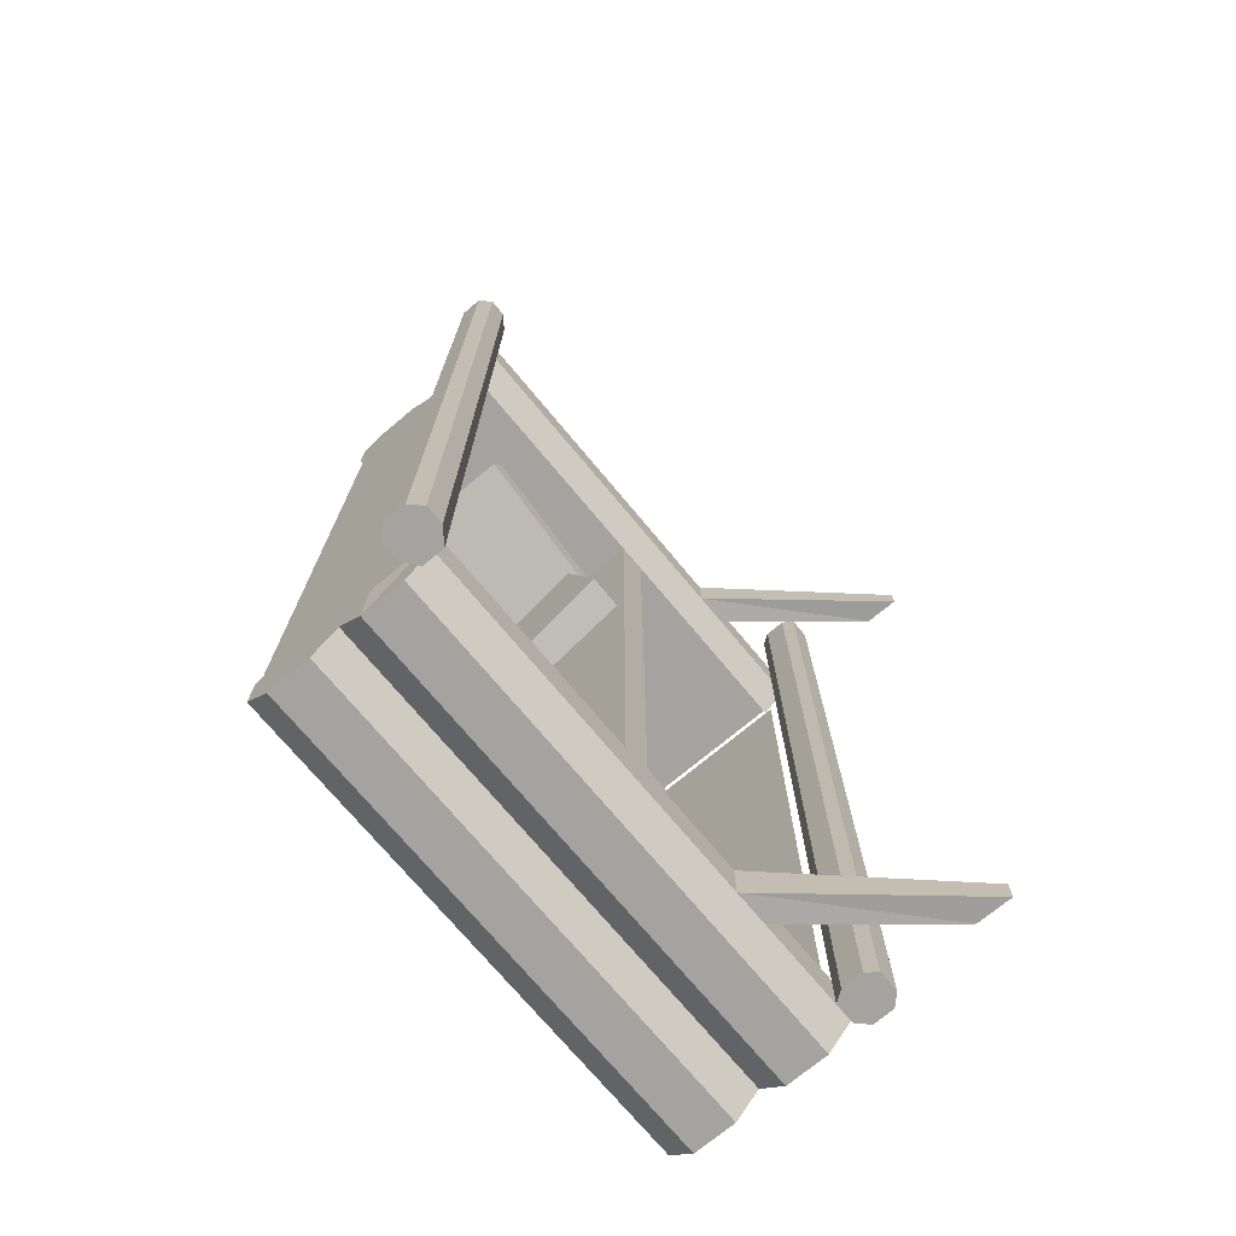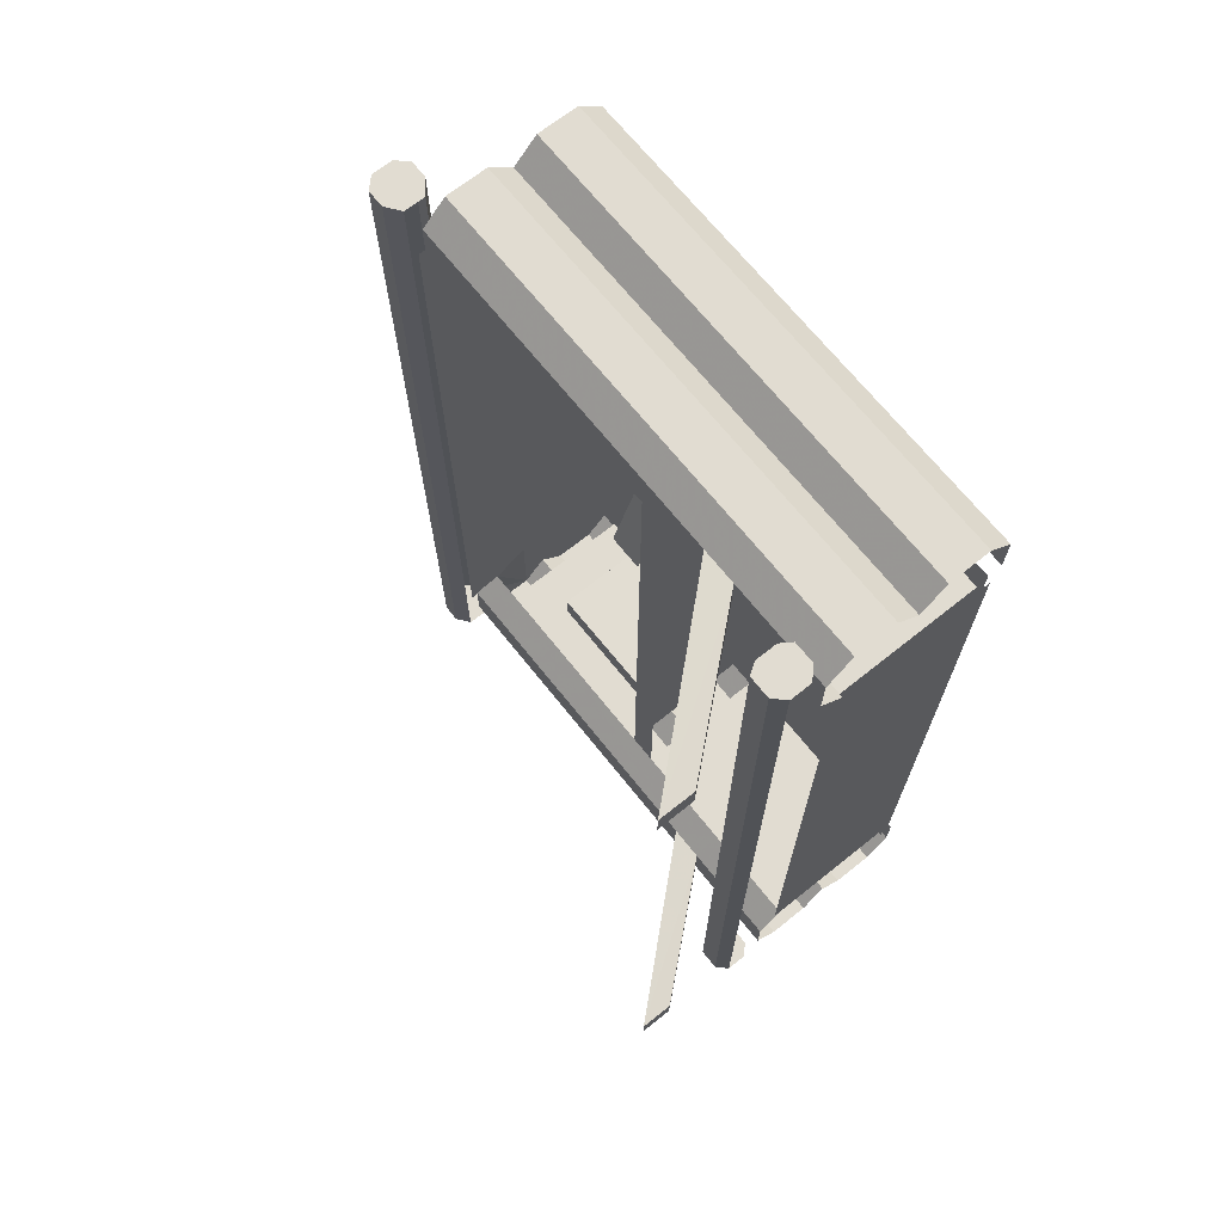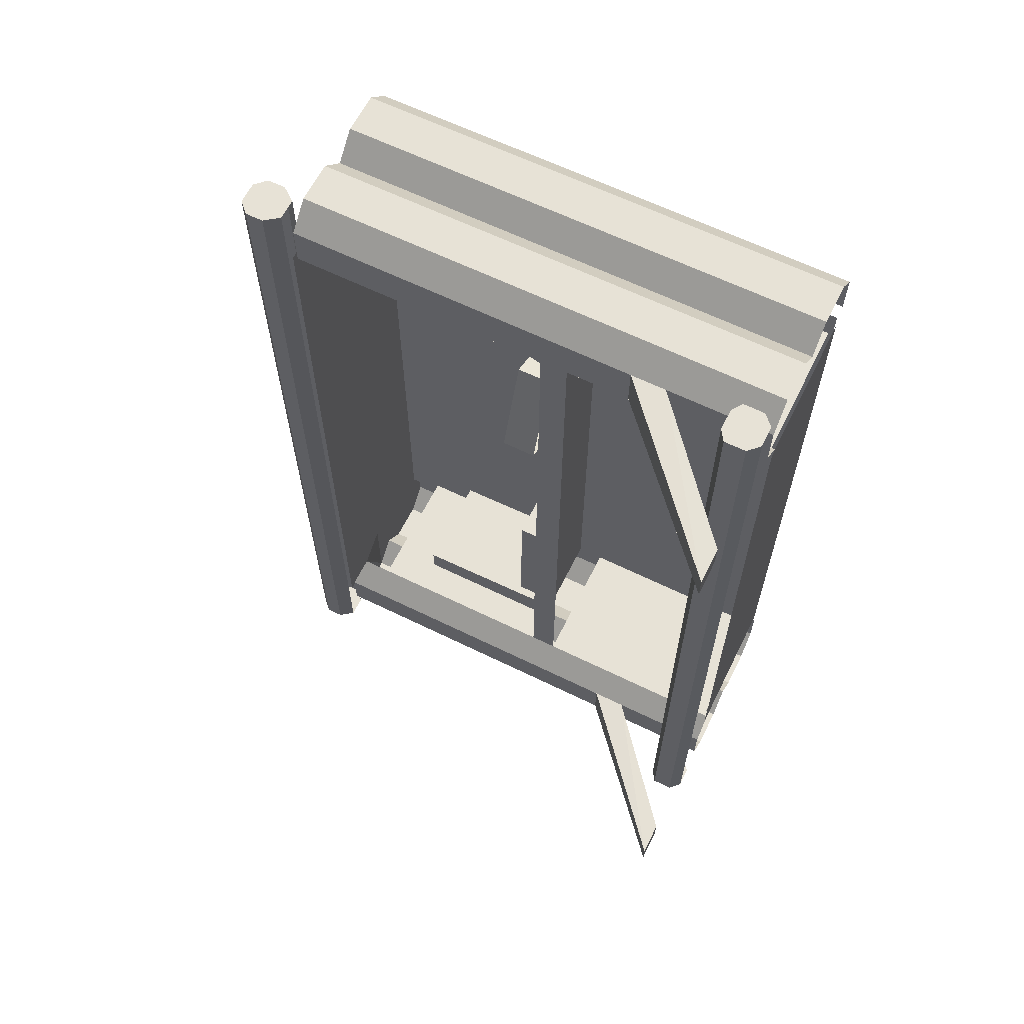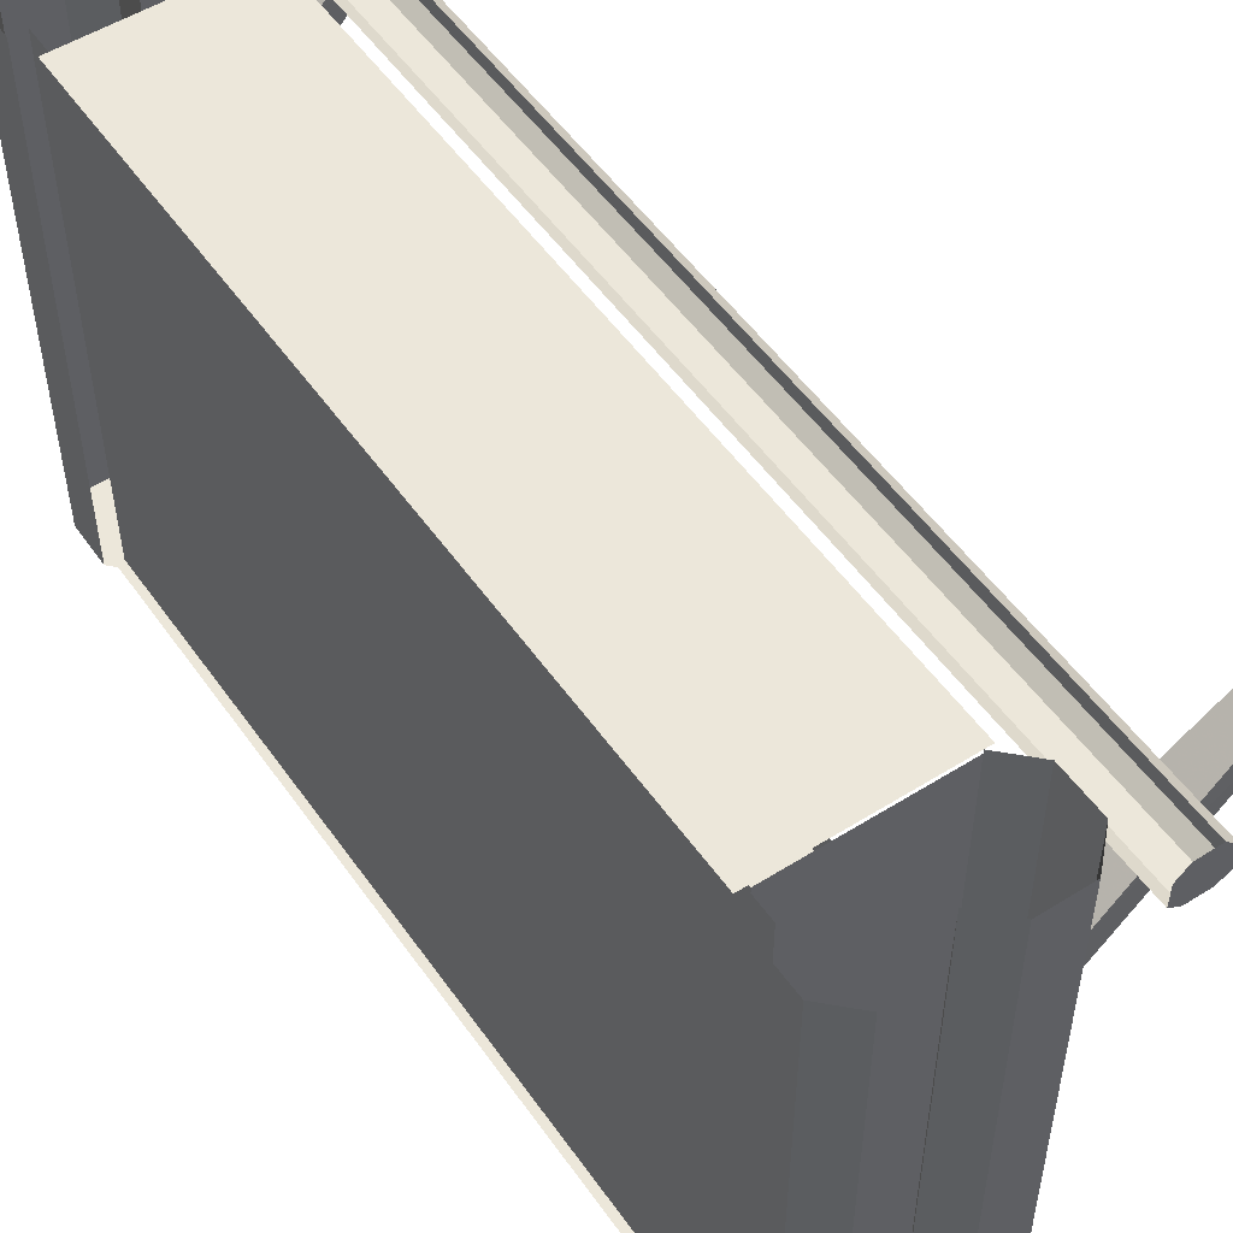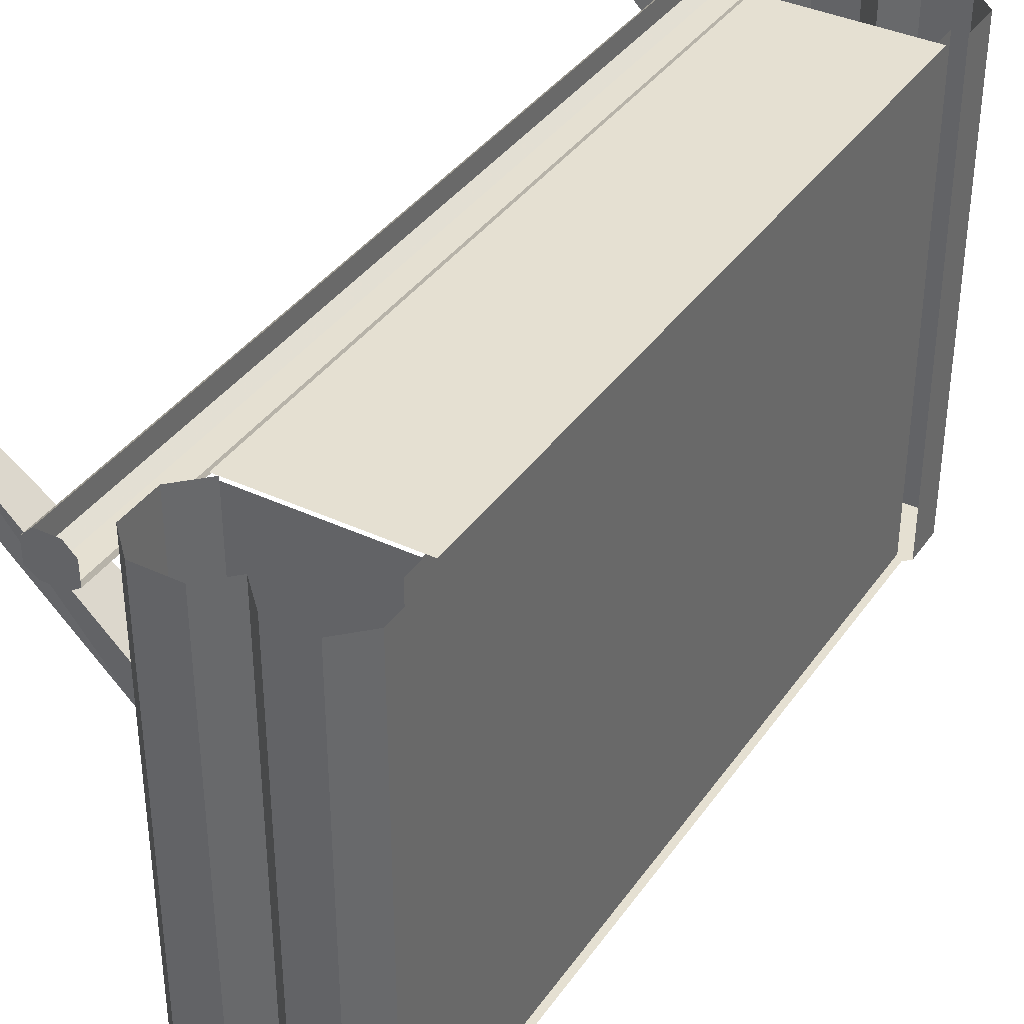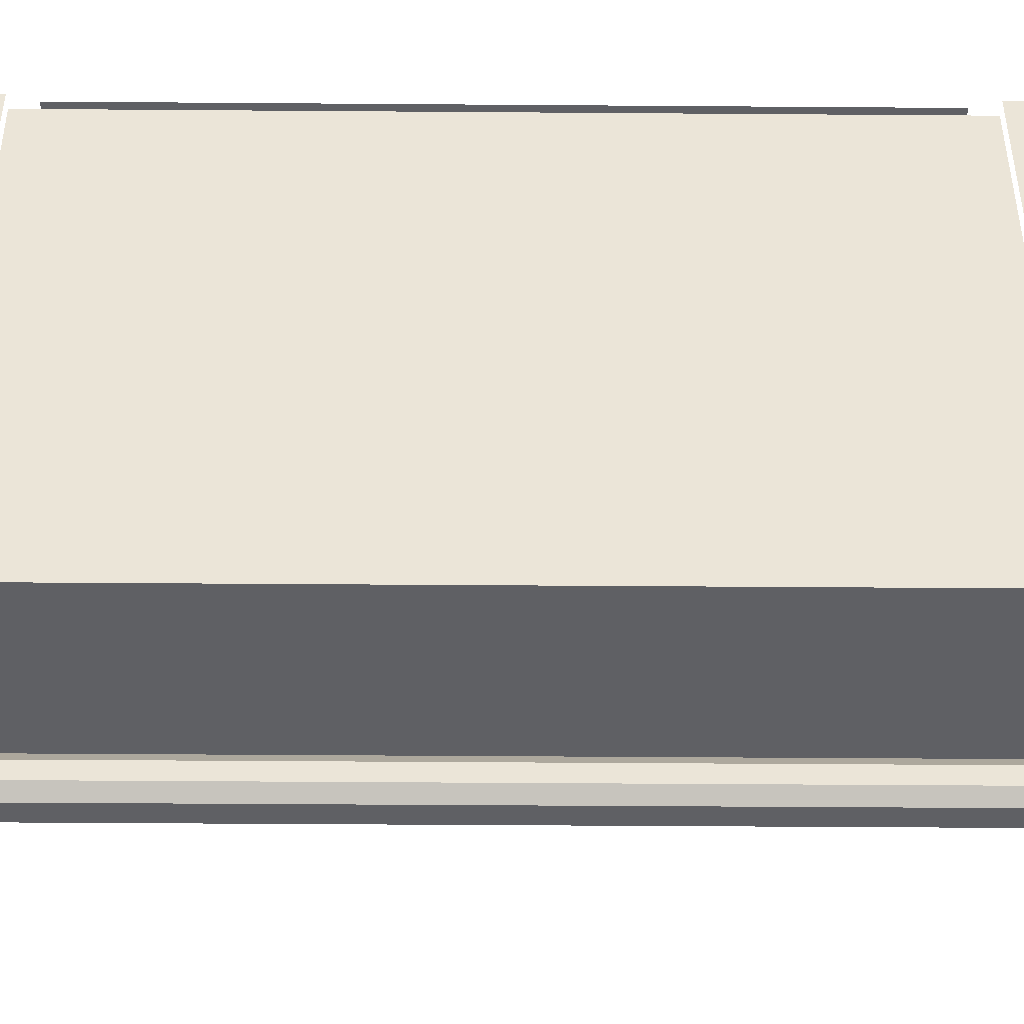
<metadata>
{"format":"obj","ext":"obj","renderer":"f3d","projection":"perspective","resolution":1024,"background":"white","views":[{"elev":-73.0,"azim":39.8,"up":"+Z"},{"elev":69.0,"azim":141.4,"up":"+Z"},{"elev":63.1,"azim":116.4,"up":"+Z"},{"elev":52.3,"azim":-34.1,"up":"+Y"},{"elev":37.7,"azim":-149.1,"up":"+Y"},{"elev":-44.4,"azim":-90.5,"up":"+Y"}]}
</metadata>
<code>
o object/bookcase/6
v -31 -113 94
v -31 -70 78
v -31 -73 70
v -31 -116 86
v -1 -113 94
v -1 -70 78
v -1 -116 86
v -1 -73 70
v -31 0 -108
v -31 -140 -107
v -31 -140 104
v -31 0 104
v 12 0 -101
v 12 0 97
v -33 0 97
v -33 0 -101
v 10 -1 97
v 10 -61 97
v -30 -61 97
v -30 -1 97
v -30 -61 -101
v -30 -1 -101
v 10 -61 -101
v 10 -1 -101
v 10 -69 97
v 10 -129 97
v -30 -129 97
v -30 -69 97
v 10 -69 -101
v -30 -129 -101
v -30 -69 -101
v 10 -129 -101
v -33 -140 -109
v 19 -140 -109
v 19 -140 107
v -33 -140 107
v 24 -144 -128
v 24 -149 -128
v 21 -152 -128
v 15 -152 -128
v 12 -149 -128
v 12 -144 -128
v 15 -140 -128
v 21 -140 -128
v 21 -140 -71
v 24 -144 -71
v 24 -149 -71
v 21 -152 -71
v 15 -152 -71
v 12 -149 -71
v 12 -144 -71
v 15 -140 -71
v 12 -144 -53
v 15 -140 -53
v 12 -144 53
v 15 -140 53
v 12 -144 72
v 15 -140 72
v 12 -144 128
v 15 -140 128
v 21 -140 128
v 24 -144 128
v 24 -144 72
v 21 -140 72
v 24 -144 53
v 21 -140 53
v 24 -144 -53
v 21 -140 -53
v 12 -149 72
v 12 -149 128
v 15 -152 128
v 21 -152 128
v 24 -149 128
v 24 -149 72
v 24 -149 53
v 24 -149 -53
v 15 -152 72
v 21 -152 72
v 12 -149 53
v 15 -152 53
v 21 -152 53
v 21 -152 -53
v 15 -152 -53
v 12 -149 -53
v 62 0 -118
v 17 -40 -120
v 52 0 -118
v 62 0 -111
v 17 -40 -108
v 17 -30 -108
v 17 -30 -120
v 52 0 -111
v 10 -40 -101
v 10 -99 -101
v 17 -99 -108
v 17 -99 -120
v 10 -40 -127
v 10 -30 -127
v 10 0 -127
v 17 0 -120
v -9 -99 -120
v -2 -99 -127
v -2 -109 -127
v -9 -109 -120
v -16 -99 -127
v -16 -40 -127
v -9 -40 -120
v -2 -40 -127
v 10 -99 -127
v 10 -109 -127
v 10 -140 -127
v -2 -140 -127
v -9 -140 -120
v -16 -109 -127
v -28 -99 -127
v -28 -40 -127
v -28 -30 -127
v -16 -30 -127
v -9 -30 -120
v -2 -30 -127
v 17 -109 -120
v 17 -140 -120
v 17 -140 -108
v 10 -138 -101
v -2 -140 -101
v -9 -140 -108
v -16 -140 -101
v -16 -140 -127
v -28 -109 -127
v -35 -99 -120
v -35 -40 -120
v -35 -30 -120
v -35 0 -120
v -28 0 -127
v -16 0 -127
v -9 0 -120
v -2 0 -127
v -28 -140 -101
v -35 -140 -108
v -35 -140 -120
v -28 -140 -127
v -35 -109 -120
v -35 -99 -108
v -35 -40 -108
v -35 -30 -108
v -35 0 -108
v 10 -30 -101
v 17 0 -108
v 10 0 -101
v -35 -109 -108
v 17 -109 -108
v 10 -109 -101
v 17 -40 116
v 62 0 114
v 17 -30 116
v 17 -40 104
v 62 0 107
v 52 0 107
v 52 0 114
v 17 -30 104
v 10 -40 123
v 10 -99 123
v 17 -99 116
v 17 -99 104
v 10 -40 97
v 10 -30 97
v 10 0 97
v 17 0 104
v 17 0 116
v 10 -30 123
v -2 -40 123
v -2 -99 123
v -2 -109 123
v 10 -109 123
v 17 -109 116
v 17 -109 104
v 10 -99 97
v -9 -109 116
v -9 -99 116
v -16 -109 123
v -16 -140 123
v -9 -140 116
v -2 -140 123
v 10 -140 123
v 17 -140 116
v 17 -140 104
v 10 -109 97
v -9 -140 104
v -2 -140 97
v 10 -140 97
v -28 -140 123
v -35 -140 116
v -35 -140 104
v -28 -140 97
v -16 -140 97
v -35 0 116
v -35 0 104
v -35 -30 104
v -35 -30 116
v -28 0 123
v -28 -30 123
v -16 0 123
v -16 -30 123
v -9 0 116
v -9 -30 116
v -2 0 123
v -2 -30 123
v 10 0 123
v -35 -40 104
v -35 -40 116
v -28 -40 123
v -16 -40 123
v -9 -40 116
v -35 -99 104
v -35 -99 116
v -28 -99 123
v -16 -99 123
v -35 -109 104
v -35 -109 116
v -28 -109 123
v 31 -3 -128
v 31 -9 -128
v 28 -11 -128
v 22 -11 -128
v 19 -9 -128
v 19 -3 -128
v 22 0 -128
v 28 0 -128
v 28 0 -71
v 31 -3 -71
v 31 -9 -71
v 28 -11 -71
v 22 -11 -71
v 19 -9 -71
v 22 -11 -53
v 19 -9 -53
v 22 -11 53
v 19 -9 53
v 22 -11 72
v 19 -9 72
v 22 -11 128
v 19 -9 128
v 19 -3 128
v 28 -11 128
v 31 -9 128
v 31 -3 128
v 28 0 128
v 22 0 128
v 28 -11 72
v 31 -9 72
v 31 -3 72
v 28 0 72
v 28 -11 53
v 31 -9 53
v 31 -3 53
v 28 0 53
v 31 -3 -53
v 31 -9 -53
v 28 0 -53
v 28 -11 -53
v -30 -115 -93
v -30 -69 -92
v -30 -115 -101
v 0 -115 -93
v 0 -69 -92
v 0 -115 -101
v 0 -69 -101
v -30 -69 -41
v -30 -70 -86
v -30 -79 -86
v -30 -79 -40
v 0 -69 -40
v 0 -79 -40
v 0 -70 -86
v 0 -79 -86
v -1 -71 62
v -29 -71 52
v -29 -80 52
v -1 -81 62
v 9 -71 34
v 9 -81 34
v -19 -71 23
v -19 -80 23
f 1 2 3
f 1 3 4
f 1 4 5
f 1 5 2
f 2 5 6
f 6 5 7
f 6 7 8
f 8 7 4
f 8 4 3
f 5 4 7
f 9 10 11
f 9 11 12
f 13 14 15
f 13 15 16
f 17 18 19
f 17 19 20
f 20 19 21
f 20 21 22
f 22 21 23
f 22 23 24
f 25 26 27
f 25 27 28
f 25 28 29
f 25 29 23
f 25 23 18
f 28 27 30
f 28 30 31
f 28 31 29
f 29 31 32
f 32 31 30
f 33 34 35
f 33 35 36
f 37 38 39
f 37 39 40
f 37 40 41
f 37 41 42
f 37 42 43
f 37 43 44
f 37 44 45
f 37 45 46
f 37 46 38
f 38 46 47
f 38 47 39
f 39 47 48
f 39 48 40
f 40 48 49
f 40 49 41
f 41 49 50
f 41 50 42
f 42 50 51
f 42 51 43
f 43 51 52
f 52 51 53
f 52 53 54
f 54 53 55
f 54 55 56
f 56 55 57
f 56 57 58
f 58 57 59
f 58 59 60
f 60 59 61
f 61 59 62
f 61 62 63
f 61 63 64
f 64 63 65
f 64 65 66
f 66 65 67
f 66 67 68
f 68 67 46
f 68 46 45
f 57 69 70
f 57 70 59
f 59 70 71
f 59 71 72
f 59 72 73
f 59 73 62
f 62 73 74
f 62 74 63
f 63 74 75
f 63 75 65
f 65 75 76
f 65 76 67
f 67 76 47
f 67 47 46
f 69 77 71
f 69 71 70
f 77 78 72
f 77 72 71
f 78 74 73
f 78 73 72
f 55 79 69
f 55 69 57
f 79 80 77
f 79 77 69
f 80 81 78
f 80 78 77
f 81 75 74
f 81 74 78
f 76 82 48
f 76 48 47
f 82 83 49
f 82 49 48
f 83 84 50
f 83 50 49
f 84 53 51
f 84 51 50
f 79 55 53
f 79 53 84
f 79 84 80
f 80 84 83
f 80 83 81
f 81 83 82
f 81 82 75
f 75 82 76
f 85 85 86
f 85 86 86
f 85 86 87
f 85 87 88
f 85 88 89
f 85 89 86
f 86 89 86
f 86 89 90
f 86 90 91
f 86 91 87
f 87 91 92
f 87 92 88
f 88 92 90
f 88 90 89
f 89 90 93
f 89 93 94
f 89 94 95
f 89 95 86
f 86 95 96
f 86 96 97
f 86 97 98
f 86 98 91
f 91 98 99
f 91 99 100
f 91 100 90
f 91 90 92
f 87 85 85
f 101 102 103
f 101 103 104
f 101 104 105
f 101 105 106
f 101 106 107
f 101 107 102
f 102 107 108
f 102 108 109
f 102 109 110
f 102 110 103
f 103 110 111
f 103 111 112
f 103 112 104
f 104 112 113
f 104 113 114
f 104 114 105
f 105 114 115
f 105 115 116
f 105 116 106
f 106 116 117
f 106 117 118
f 106 118 107
f 107 118 119
f 107 119 108
f 108 119 120
f 108 120 97
f 108 97 109
f 109 97 96
f 109 96 121
f 109 121 110
f 110 121 122
f 110 122 111
f 111 122 112
f 112 122 123
f 112 123 124
f 112 124 125
f 112 125 126
f 112 126 113
f 113 126 127
f 113 127 128
f 113 128 114
f 114 128 129
f 114 129 115
f 115 129 130
f 115 130 131
f 115 131 116
f 116 131 132
f 116 132 117
f 117 132 133
f 117 133 134
f 117 134 118
f 118 134 135
f 118 135 119
f 119 135 136
f 119 136 120
f 120 136 137
f 120 137 98
f 120 98 97
f 127 138 139
f 127 139 140
f 127 140 141
f 127 141 128
f 128 141 129
f 129 141 142
f 129 142 130
f 130 142 143
f 130 143 144
f 130 144 131
f 131 144 145
f 131 145 132
f 132 145 146
f 132 146 133
f 147 90 148
f 147 148 149
f 90 100 148
f 93 90 147
f 143 142 150
f 150 142 140
f 150 140 139
f 96 95 151
f 96 151 121
f 121 151 123
f 121 123 122
f 142 141 140
f 151 152 124
f 151 124 123
f 95 94 152
f 95 152 151
f 98 137 99
f 153 153 154
f 153 154 154
f 153 154 155
f 153 155 156
f 153 156 157
f 153 157 154
f 154 157 154
f 154 157 158
f 154 158 159
f 154 159 155
f 155 159 160
f 155 160 156
f 156 160 158
f 156 158 157
f 160 159 158
f 155 153 153
f 153 155 161
f 153 161 162
f 153 162 163
f 153 163 156
f 156 163 164
f 156 164 165
f 156 165 166
f 156 166 160
f 160 166 167
f 160 167 168
f 160 168 155
f 155 168 169
f 155 169 170
f 155 170 161
f 161 170 171
f 161 171 172
f 161 172 162
f 162 172 173
f 162 173 174
f 162 174 163
f 163 174 175
f 163 175 164
f 164 175 176
f 164 176 177
f 164 177 165
f 178 173 172
f 178 172 179
f 178 179 180
f 178 180 181
f 178 181 182
f 178 182 173
f 173 182 183
f 173 183 174
f 174 183 184
f 174 184 175
f 175 184 185
f 175 185 176
f 176 185 186
f 176 186 187
f 176 187 177
f 182 188 189
f 182 189 190
f 182 190 186
f 182 186 185
f 182 185 184
f 182 184 183
f 188 182 181
f 188 181 191
f 188 191 192
f 188 192 193
f 188 193 194
f 188 194 195
f 196 197 198
f 196 198 199
f 196 199 200
f 200 199 201
f 200 201 202
f 202 201 203
f 202 203 204
f 204 203 205
f 204 205 206
f 206 205 207
f 206 207 208
f 208 207 170
f 208 170 169
f 199 198 209
f 199 209 210
f 199 210 201
f 201 210 211
f 201 211 203
f 203 211 212
f 203 212 205
f 205 212 213
f 205 213 207
f 207 213 171
f 207 171 170
f 210 209 214
f 210 214 215
f 210 215 211
f 211 215 216
f 211 216 212
f 212 216 217
f 212 217 213
f 213 217 179
f 213 179 171
f 171 179 172
f 218 219 215
f 218 215 214
f 219 220 216
f 219 216 215
f 193 192 219
f 193 219 218
f 192 191 220
f 192 220 219
f 186 190 187
f 191 181 180
f 191 180 220
f 220 180 217
f 220 217 216
f 180 179 217
f 221 222 223
f 221 223 224
f 221 224 225
f 221 225 226
f 221 226 227
f 221 227 228
f 221 228 229
f 221 229 230
f 221 230 222
f 222 230 231
f 222 231 223
f 223 231 232
f 223 232 224
f 224 232 233
f 224 233 225
f 225 233 234
f 234 233 235
f 234 235 236
f 236 235 237
f 236 237 238
f 238 237 239
f 238 239 240
f 240 239 241
f 240 241 242
f 242 241 243
f 243 241 244
f 243 244 245
f 243 245 246
f 243 246 247
f 243 247 248
f 239 249 244
f 239 244 241
f 249 250 245
f 249 245 244
f 250 251 246
f 250 246 245
f 251 252 247
f 251 247 246
f 237 253 249
f 237 249 239
f 253 254 250
f 253 250 249
f 254 255 251
f 254 251 250
f 255 256 252
f 255 252 251
f 257 258 231
f 257 231 230
f 257 230 259
f 257 259 256
f 257 256 255
f 257 255 258
f 258 255 254
f 258 254 260
f 258 260 232
f 258 232 231
f 260 235 233
f 260 233 232
f 259 230 229
f 254 253 260
f 260 253 235
f 235 253 237
f 261 262 31
f 261 31 263
f 261 263 264
f 261 264 262
f 262 264 265
f 265 264 266
f 265 266 267
f 267 266 263
f 267 263 31
f 264 263 266
f 268 269 270
f 268 270 271
f 268 271 272
f 272 271 273
f 272 273 274
f 274 273 275
f 275 273 271
f 275 271 270
f 276 277 278
f 276 278 279
f 276 279 280
f 280 279 281
f 280 281 282
f 282 281 283
f 283 281 279
f 283 279 278

</code>
